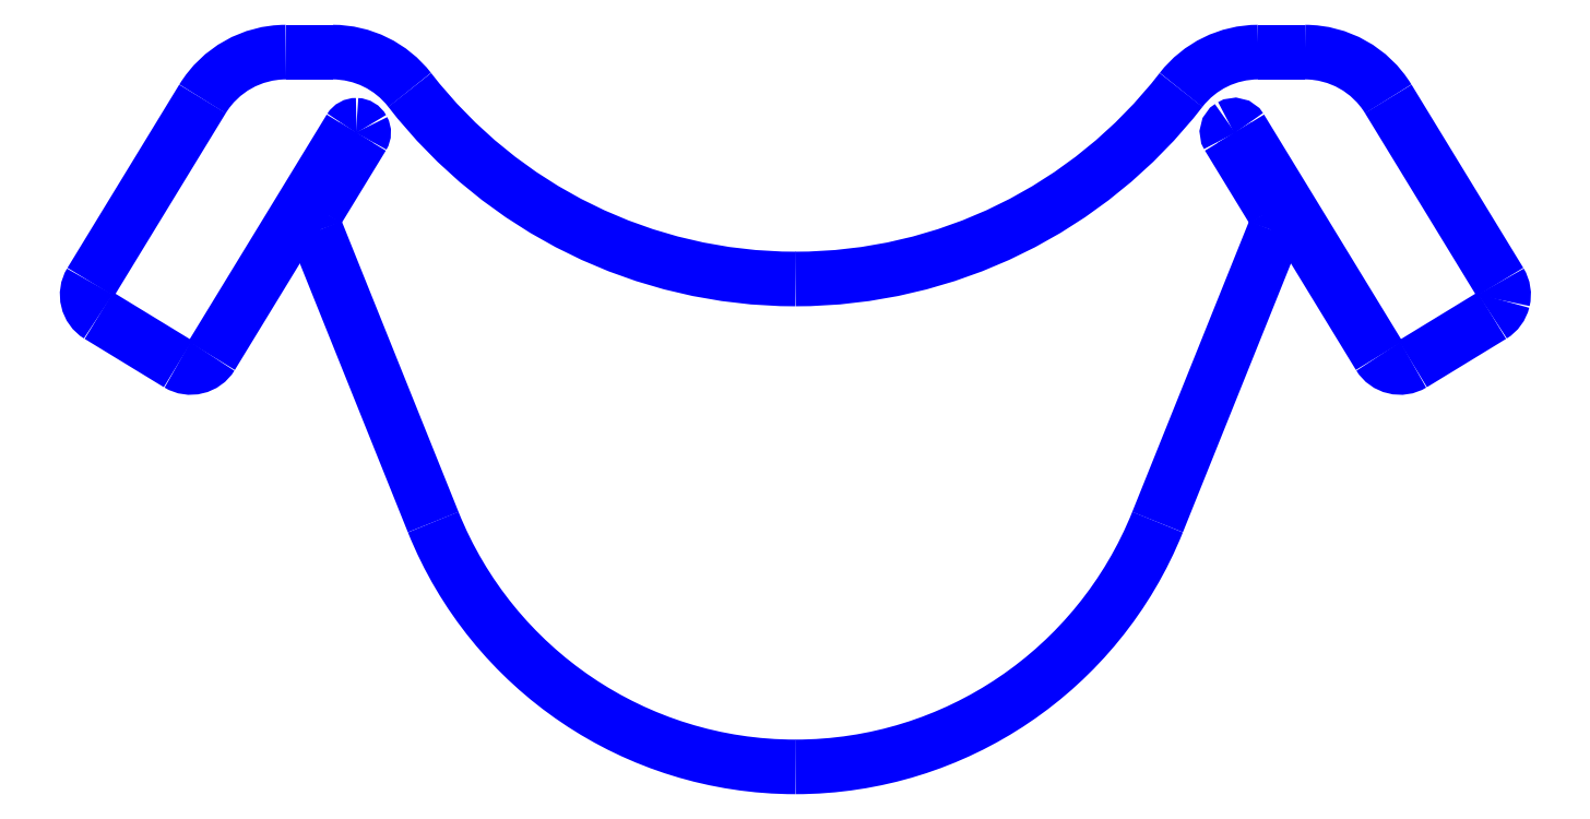
<metadata>
{"format":"dxf","ext":"dxf","renderer":"ezdxf+matplotlib","layout":"modelspace","background":"white","min_lineweight":24,"dpi":150}
</metadata>
<code>
0
SECTION
2
ENTITIES
0
LWPOLYLINE
8
AXES
90
2
70
0
10
200.2
20
572.8
30
0
10
135.2
20
466.4
30
0
0
LWPOLYLINE
8
AXES
90
2
70
0
10
205.4
20
423.6
30
0
10
285.9
20
555.5
30
0
0
LWPOLYLINE
8
AXES
90
2
70
0
10
293.1
20
551
30
0
10
267.3
20
508.7
30
0
0
LWPOLYLINE
8
AXES
90
2
70
0
10
266.2
20
496
30
0
10
334.2
20
326.9
30
0
0
LWPOLYLINE
8
AXES
90
2
70
0
10
140
20
446.9
30
0
10
185.9
20
418.9
30
0
0
LWPOLYLINE
8
AXES
90
2
70
0
10
903.3
20
418.9
30
0
10
949.3
20
446.9
30
0
0
LWPOLYLINE
8
AXES
90
2
70
0
10
840.6
20
600
30
0
10
813.5
20
600
30
0
0
LWPOLYLINE
8
AXES
90
2
70
0
10
275.7
20
600
30
0
10
248.6
20
600
30
0
0
LWPOLYLINE
8
AXES
90
2
70
0
10
755
20
326.9
30
0
10
823
20
496
30
0
0
LWPOLYLINE
8
AXES
90
2
70
0
10
821.9
20
508.7
30
0
10
796.1
20
551
30
0
0
LWPOLYLINE
8
AXES
90
2
70
0
10
803.4
20
555.5
30
0
10
883.8
20
423.6
30
0
0
SPLINE
8
AXES
70
8
71
3
72
8
73
4
74
0
40
0
40
0
40
0
40
0
40
1
40
1
40
1
40
1
10
320.5
20
578
30
0
10
374.2
20
508.8
30
0
10
457
20
468.2
30
0
10
544.6
20
468.2
30
0
0
SPLINE
8
AXES
70
8
71
3
72
8
73
4
74
0
40
0
40
0
40
0
40
0
40
1
40
1
40
1
40
1
10
544.6
20
468.2
30
0
10
632.3
20
468.2
30
0
10
715
20
508.8
30
0
10
768.7
20
578
30
0
0
SPLINE
8
AXES
70
8
71
3
72
8
73
4
74
0
40
0
40
0
40
0
40
0
40
1
40
1
40
1
40
1
10
889
20
572.8
30
0
10
878.8
20
589.7
30
0
10
860.4
20
600
30
0
10
840.6
20
600
30
0
0
SPLINE
8
AXES
70
8
71
3
72
8
73
4
74
0
40
0
40
0
40
0
40
0
40
1
40
1
40
1
40
1
10
813.5
20
600
30
0
10
796
20
600
30
0
10
779.4
20
591.9
30
0
10
768.7
20
578
30
0
0
SPLINE
8
AXES
70
8
71
3
72
8
73
4
74
0
40
0
40
0
40
0
40
0
40
1
40
1
40
1
40
1
10
320.5
20
578
30
0
10
309.8
20
591.9
30
0
10
293.3
20
600
30
0
10
275.7
20
600
30
0
0
SPLINE
8
AXES
70
8
71
3
72
8
73
4
74
0
40
0
40
0
40
0
40
0
40
1
40
1
40
1
40
1
10
248.6
20
600
30
0
10
228.8
20
600
30
0
10
210.5
20
589.7
30
0
10
200.2
20
572.8
30
0
0
SPLINE
8
AXES
70
8
71
3
72
8
73
4
74
0
40
0
40
0
40
0
40
0
40
1
40
1
40
1
40
1
10
883.8
20
423.6
30
0
10
887.9
20
416.9
30
0
10
896.6
20
414.8
30
0
10
903.3
20
418.9
30
0
0
SPLINE
8
AXES
70
8
71
3
72
8
73
4
74
0
40
0
40
0
40
0
40
0
40
1
40
1
40
1
40
1
10
949.3
20
446.9
30
0
10
952.5
20
448.9
30
0
10
954.8
20
452.1
30
0
10
955.7
20
455.7
30
0
0
SPLINE
8
AXES
70
8
71
3
72
8
73
4
74
0
40
0
40
0
40
0
40
0
40
1
40
1
40
1
40
1
10
955.7
20
455.7
30
0
10
956.5
20
459.4
30
0
10
955.9
20
463.2
30
0
10
954
20
466.4
30
0
0
SPLINE
8
AXES
70
8
71
3
72
8
73
4
74
0
40
0
40
0
40
0
40
0
40
1
40
1
40
1
40
1
10
135.2
20
466.4
30
0
10
131.2
20
459.7
30
0
10
133.3
20
451
30
0
10
140
20
446.9
30
0
0
SPLINE
8
AXES
70
8
71
3
72
8
73
4
74
0
40
0
40
0
40
0
40
0
40
1
40
1
40
1
40
1
10
185.9
20
418.9
30
0
10
192.6
20
414.8
30
0
10
201.3
20
416.9
30
0
10
205.4
20
423.6
30
0
0
SPLINE
8
AXES
70
8
71
3
72
8
73
4
74
0
40
0
40
0
40
0
40
0
40
1
40
1
40
1
40
1
10
267.3
20
508.7
30
0
10
265
20
504.9
30
0
10
264.6
20
500.2
30
0
10
266.2
20
496
30
0
0
SPLINE
8
AXES
70
8
71
3
72
8
73
4
74
0
40
0
40
0
40
0
40
0
40
1
40
1
40
1
40
1
10
823
20
496
30
0
10
824.6
20
500.2
30
0
10
824.3
20
504.9
30
0
10
821.9
20
508.7
30
0
0
SPLINE
8
AXES
70
8
71
3
72
8
73
4
74
0
40
0
40
0
40
0
40
0
40
1
40
1
40
1
40
1
10
334.2
20
326.9
30
0
10
368.7
20
241
30
0
10
452
20
184.7
30
0
10
544.6
20
184.7
30
0
0
SPLINE
8
AXES
70
8
71
3
72
8
73
4
74
0
40
0
40
0
40
0
40
0
40
1
40
1
40
1
40
1
10
544.6
20
184.7
30
0
10
637.2
20
184.7
30
0
10
720.5
20
241
30
0
10
755
20
326.9
30
0
0
SPLINE
8
AXES
70
8
71
3
72
8
73
4
74
0
40
0
40
0
40
0
40
0
40
1
40
1
40
1
40
1
10
803.4
20
555.5
30
0
10
802.1
20
557.5
30
0
10
799.5
20
558.1
30
0
10
797.5
20
556.9
30
0
0
SPLINE
8
AXES
70
8
71
3
72
8
73
4
74
0
40
0
40
0
40
0
40
0
40
1
40
1
40
1
40
1
10
797.5
20
556.9
30
0
10
795.5
20
555.6
30
0
10
794.9
20
553
30
0
10
796.1
20
551
30
0
0
SPLINE
8
AXES
70
8
71
3
72
8
73
4
74
0
40
0
40
0
40
0
40
0
40
1
40
1
40
1
40
1
10
293.1
20
551
30
0
10
293.9
20
552.3
30
0
10
294
20
553.9
30
0
10
293.2
20
555.3
30
0
0
SPLINE
8
AXES
70
8
71
3
72
8
73
4
74
0
40
0
40
0
40
0
40
0
40
1
40
1
40
1
40
1
10
293.2
20
555.3
30
0
10
292.5
20
556.6
30
0
10
291.1
20
557.5
30
0
10
289.6
20
557.5
30
0
0
SPLINE
8
AXES
70
8
71
3
72
8
73
4
74
0
40
0
40
0
40
0
40
0
40
1
40
1
40
1
40
1
10
289.6
20
557.5
30
0
10
288.1
20
557.5
30
0
10
286.7
20
556.8
30
0
10
285.9
20
555.5
30
0
0
LWPOLYLINE
8
AXES
90
2
70
0
10
954
20
466.4
30
0
10
889
20
572.8
30
0
0
ENDSEC
0
EOF

</code>
